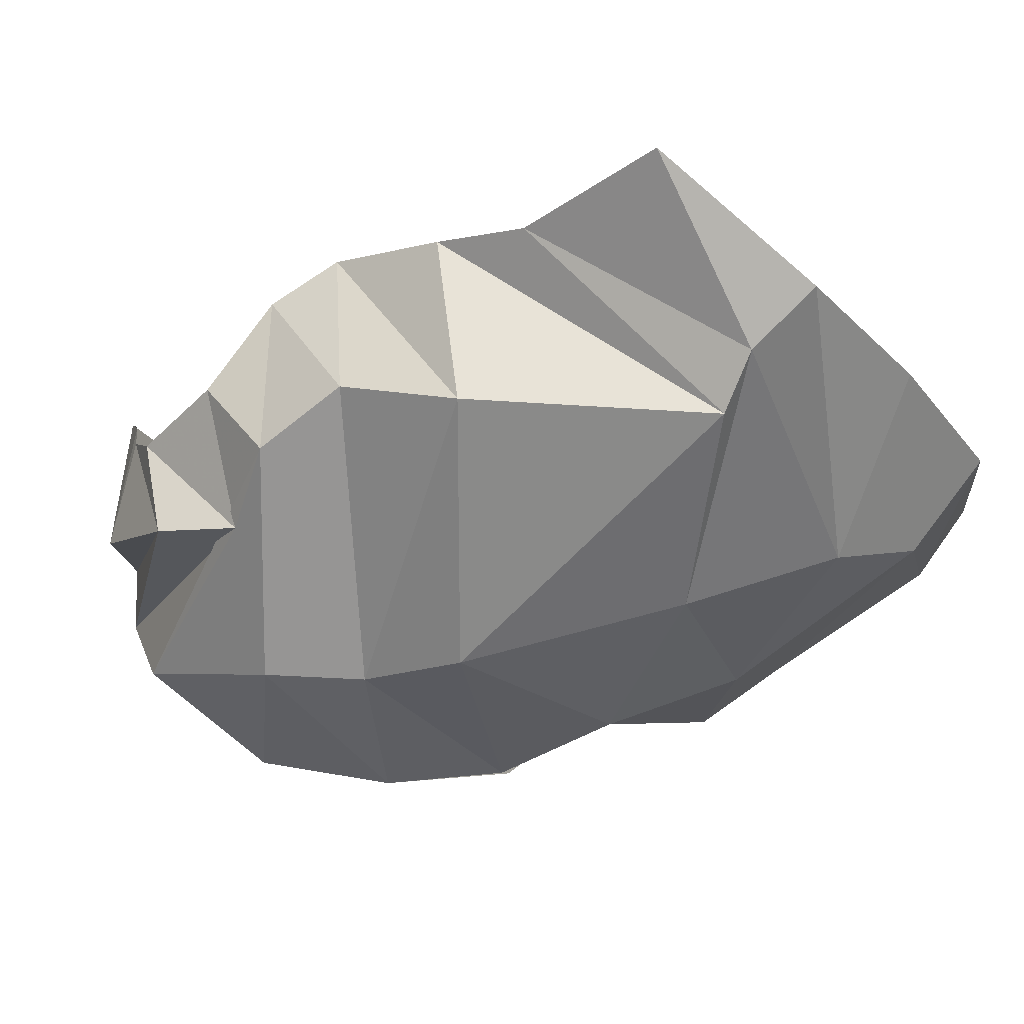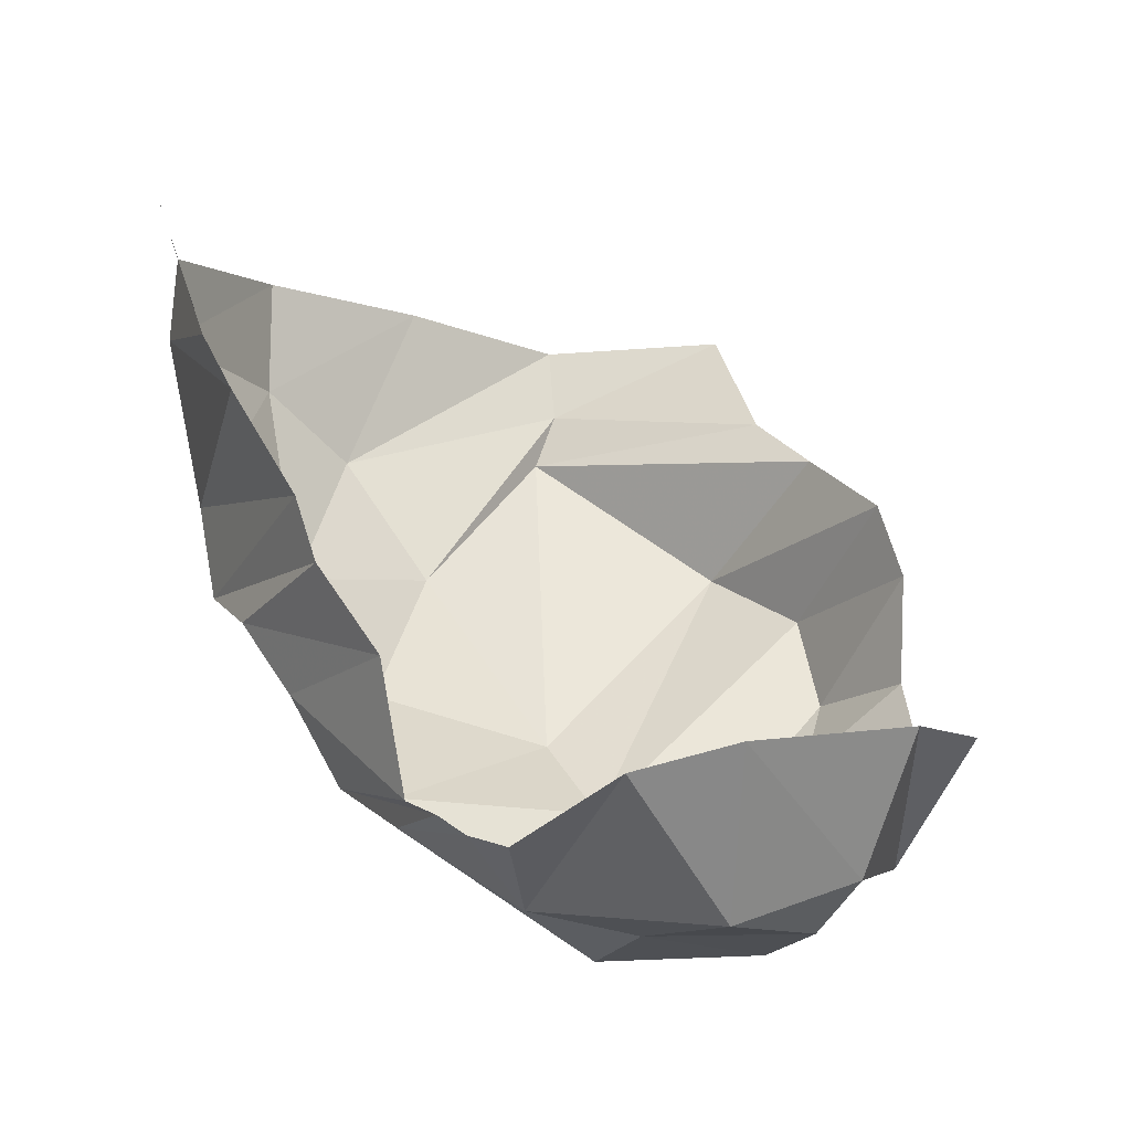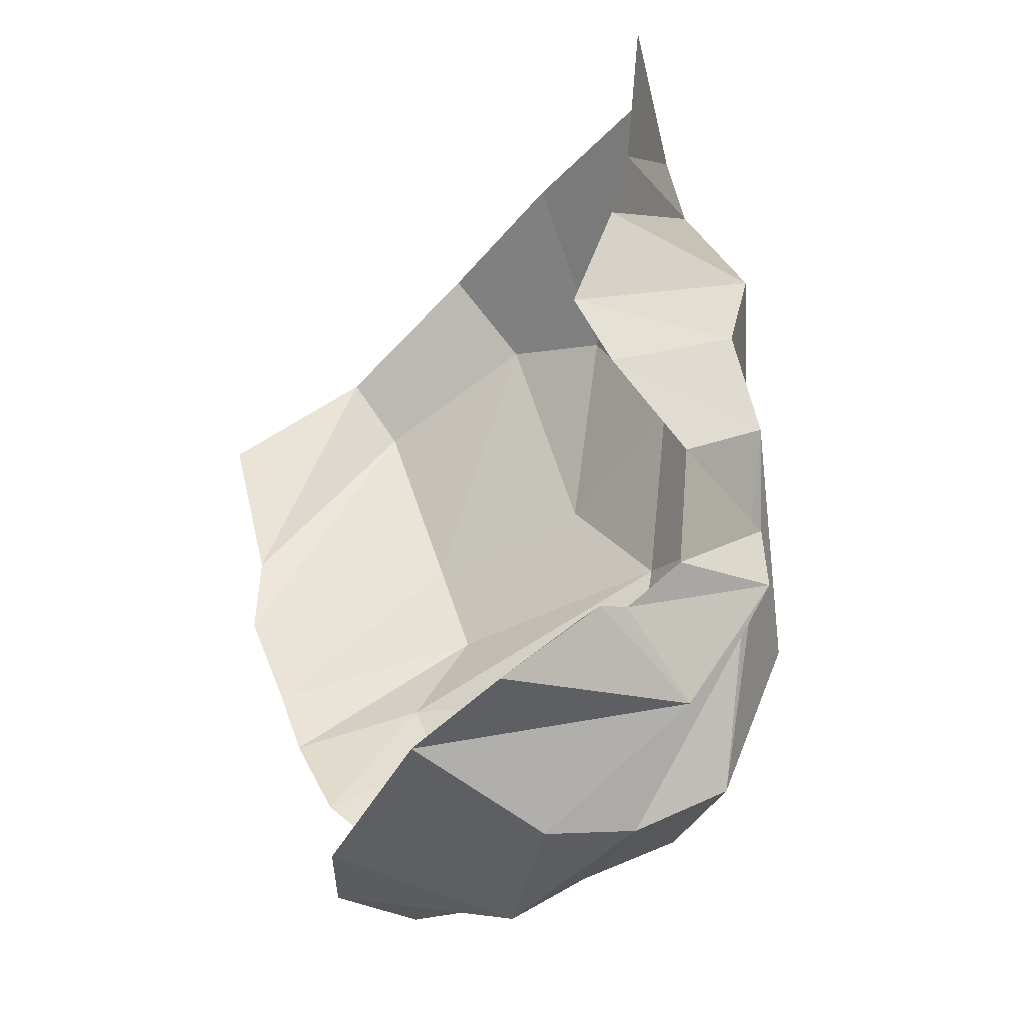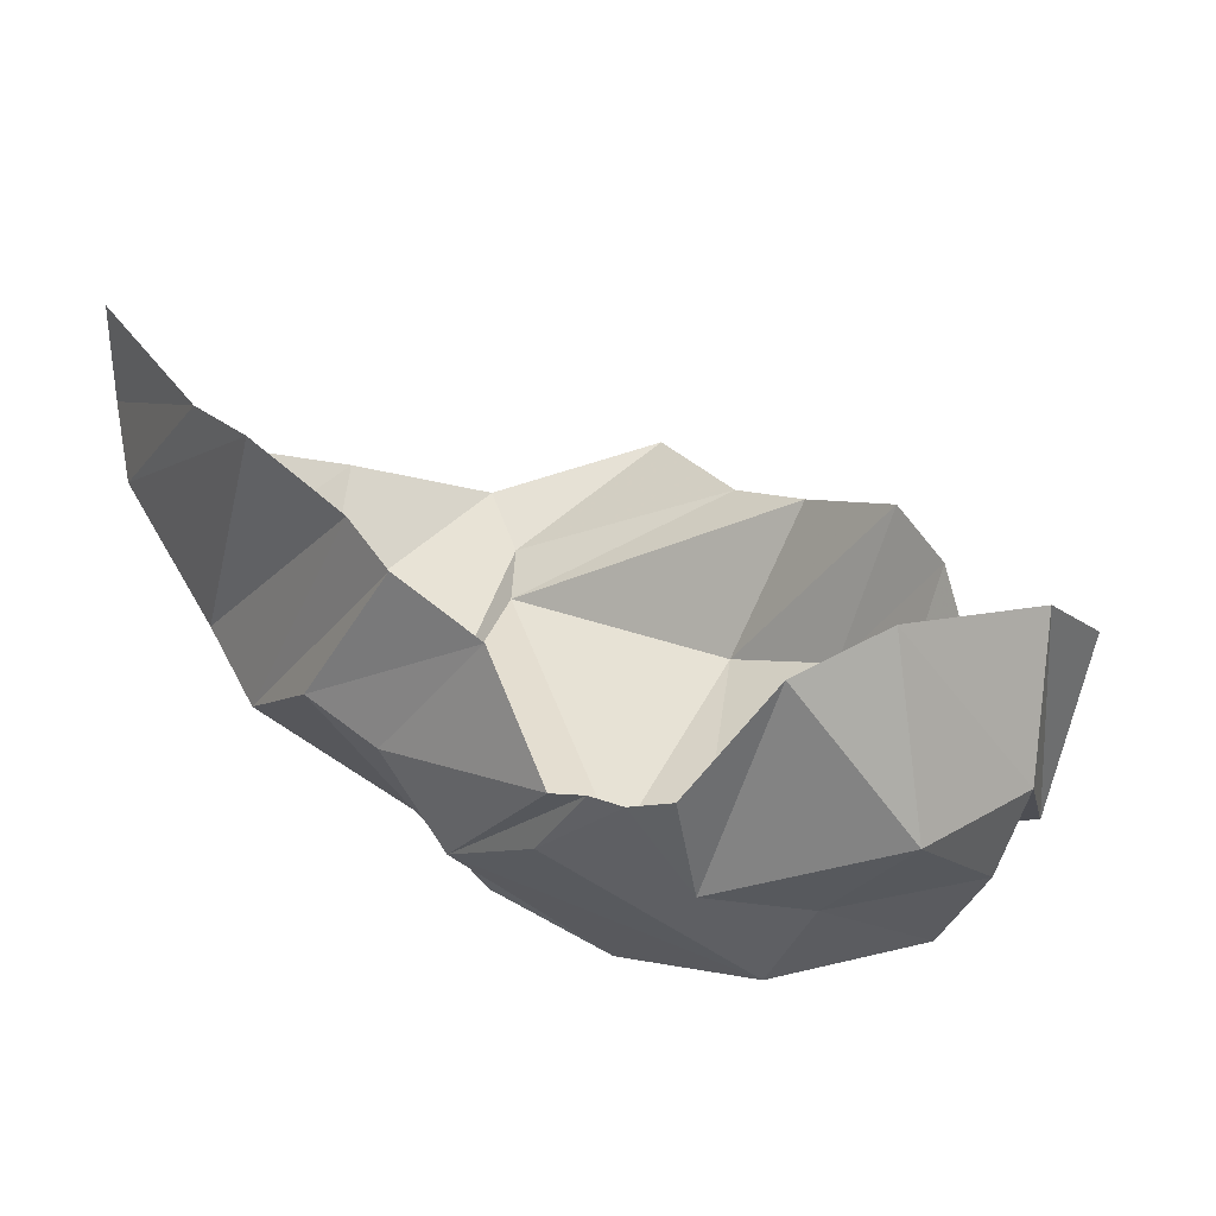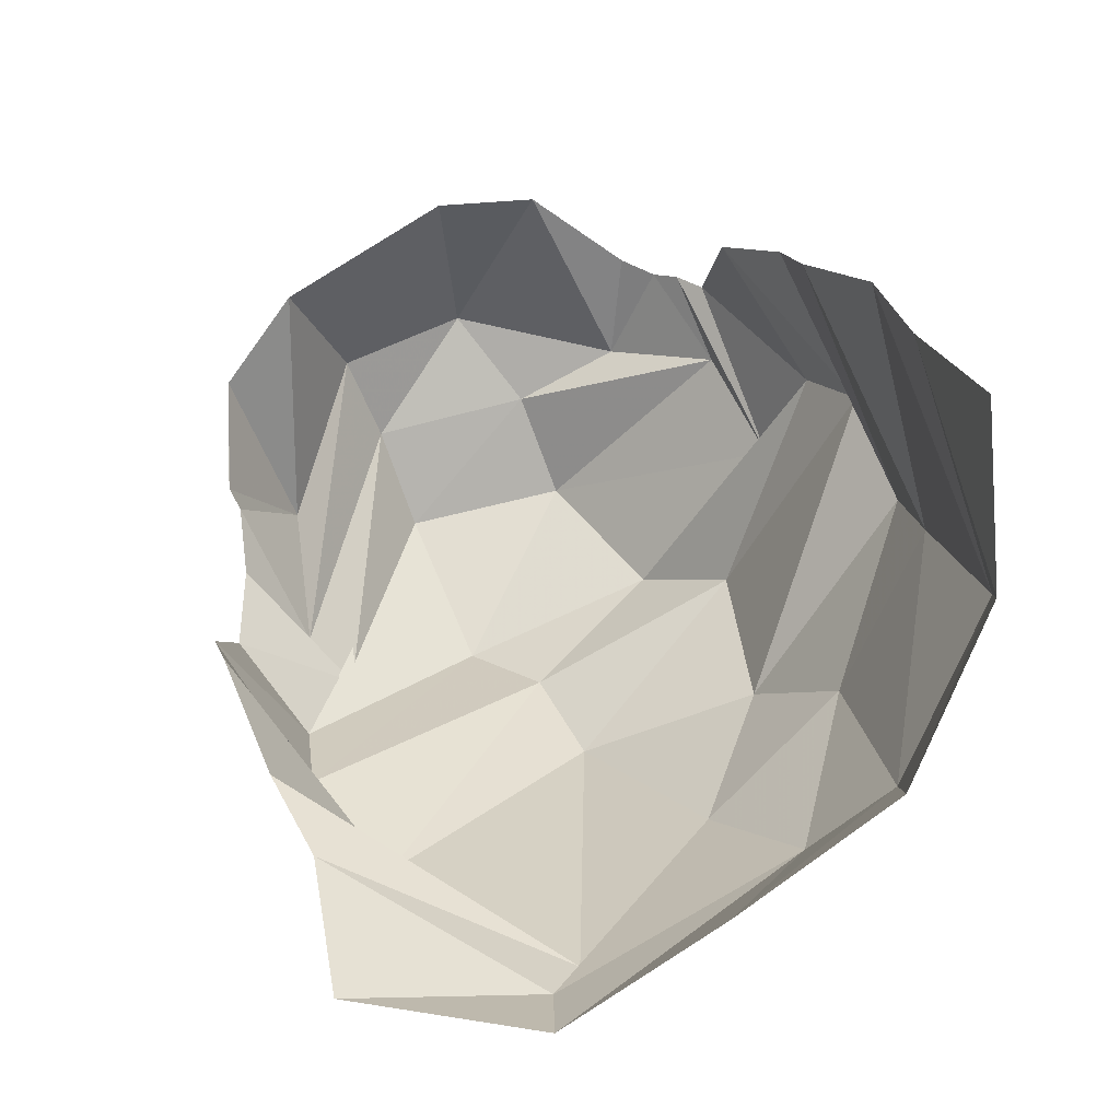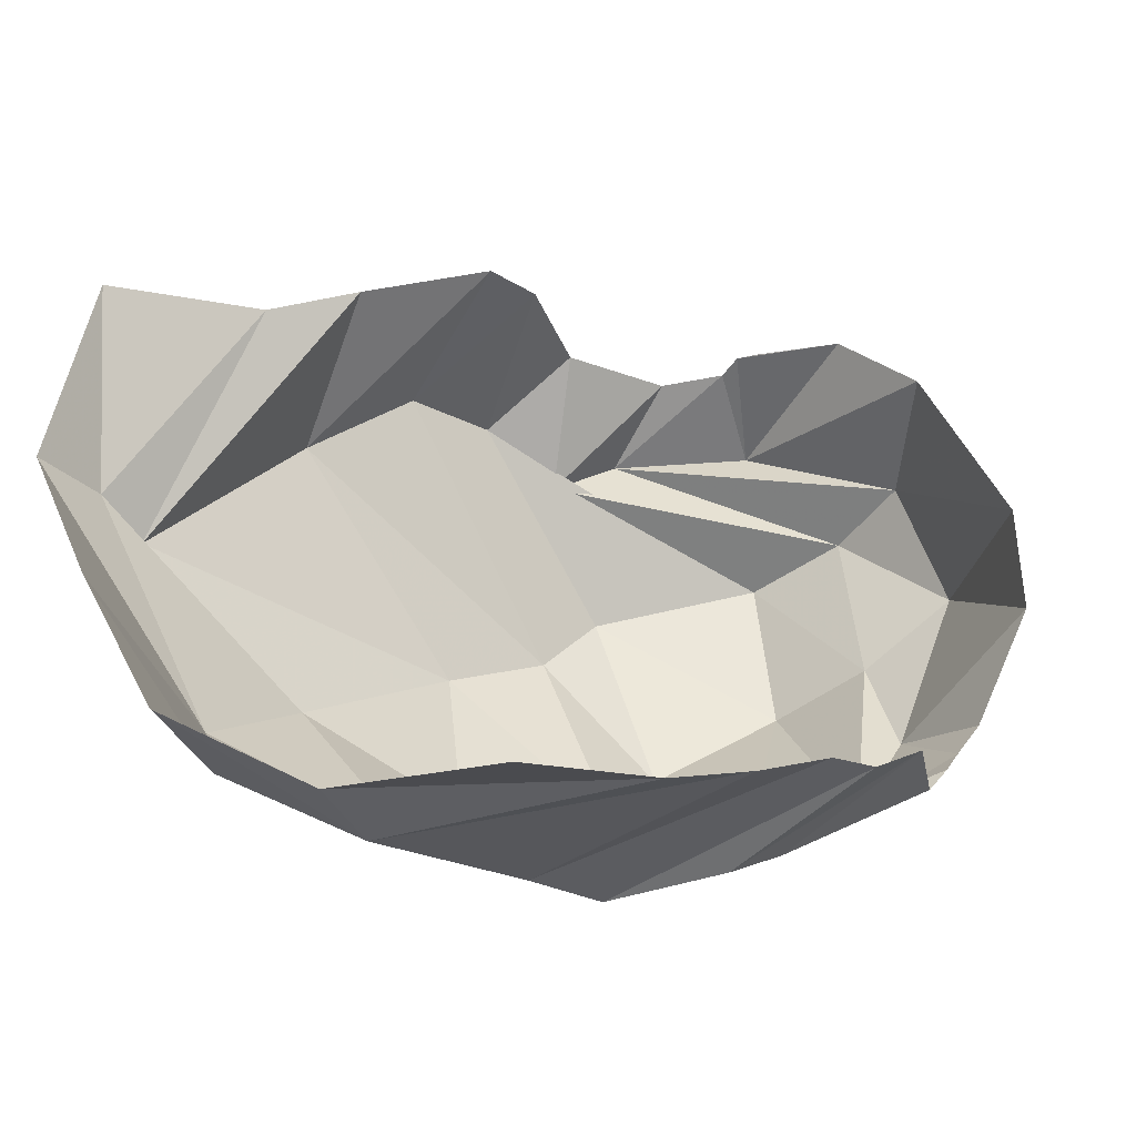
<metadata>
{"format":"obj","ext":"obj","renderer":"f3d","projection":"perspective","resolution":1024,"background":"white","views":[{"elev":-74.9,"azim":-142.5,"up":"+Z"},{"elev":65.9,"azim":77.9,"up":"+Z"},{"elev":63.0,"azim":68.6,"up":"+Y"},{"elev":53.4,"azim":62.5,"up":"+Z"},{"elev":15.4,"azim":-98.8,"up":"+Z"},{"elev":-20.8,"azim":-51.0,"up":"+Y"}]}
</metadata>
<code>
v 154.1 22.3 174.8
v 193.8 26.96 180.6
v 213.2 31.3 189
v 241 40.44 189.2
v 257.3 42.03 189.7
v 279.7 51.28 187.9
v 306.4 50.61 173.5
v 311.4 56.28 175.6
v 316.9 61.45 175.5
v 322.2 69.15 178.7
v 144.7 22.19 134.1
v 163.8 16.6 129
v 210.8 17.27 131.2
v 234.9 16.85 132.3
v 251.9 23.32 154.2
v 271.1 30.78 155.1
v 286.7 37.24 133.1
v 305.4 47.91 154.3
v 328.4 70.75 152.9
v 317.6 93.79 195.9
v 133.8 43.22 96.27
v 160.1 37.1 87.82
v 215.3 35.38 91.26
v 246 48.7 80.95
v 280.1 48.57 100.9
v 303.8 65.99 95.19
v 331.8 85.4 113.7
v 335.1 94.6 139.1
v 342.7 111.1 160.7
v 315.8 118.6 195
v 135.5 79 70.16
v 174.8 53.38 68.32
v 209.9 67.79 62.76
v 261.4 88.94 62.59
v 285.2 96.9 73.72
v 304.4 112.3 75.71
v 336.1 124.2 104.8
v 340 132.8 129.6
v 336.1 142 150.4
v 312.4 158.2 172.5
v 141 114.9 44.56
v 160.7 112.2 44.02
v 174.1 104.2 43.8
v 220.4 142.4 50.03
v 242.7 158.9 65.29
v 267.6 158.3 68.87
v 286.5 145.8 75.93
v 303.9 155.6 82.75
v 324.5 157.1 111.4
v 310.5 174.5 150.9
v 151 160.1 51.01
v 186.5 161.8 68.82
v 205.7 170.2 81.36
v 230.6 179.3 101.6
v 249.6 181 99.96
v 274 174.8 91.73
v 298.1 171.9 103.4
v 304.2 172.7 118.7
v 302.8 175.3 124.5
v 304 175.4 129.4
g foo
f 1 11 2
f 11 12 2
f 2 12 3
f 12 13 3
f 3 13 4
f 13 14 4
f 4 14 5
f 14 15 5
f 5 15 6
f 15 16 6
f 6 16 7
f 16 17 7
f 7 17 8
f 17 18 8
f 8 18 9
f 18 19 9
f 9 19 10
f 19 20 10
f 11 21 12
f 21 22 12
f 12 22 13
f 22 23 13
f 13 23 14
f 23 24 14
f 14 24 15
f 24 25 15
f 15 25 16
f 25 26 16
f 16 26 17
f 26 27 17
f 17 27 18
f 27 28 18
f 18 28 19
f 28 29 19
f 19 29 20
f 29 30 20
f 21 31 22
f 31 32 22
f 22 32 23
f 32 33 23
f 23 33 24
f 33 34 24
f 24 34 25
f 34 35 25
f 25 35 26
f 35 36 26
f 26 36 27
f 36 37 27
f 27 37 28
f 37 38 28
f 28 38 29
f 38 39 29
f 29 39 30
f 39 40 30
f 31 41 32
f 41 42 32
f 32 42 33
f 42 43 33
f 33 43 34
f 43 44 34
f 34 44 35
f 44 45 35
f 35 45 36
f 45 46 36
f 36 46 37
f 46 47 37
f 37 47 38
f 47 48 38
f 38 48 39
f 48 49 39
f 39 49 40
f 49 50 40
f 41 51 42
f 51 52 42
f 42 52 43
f 52 53 43
f 43 53 44
f 53 54 44
f 44 54 45
f 54 55 45
f 45 55 46
f 55 56 46
f 46 56 47
f 56 57 47
f 47 57 48
f 57 58 48
f 48 58 49
f 58 59 49
f 49 59 50
f 59 60 50
g

</code>
